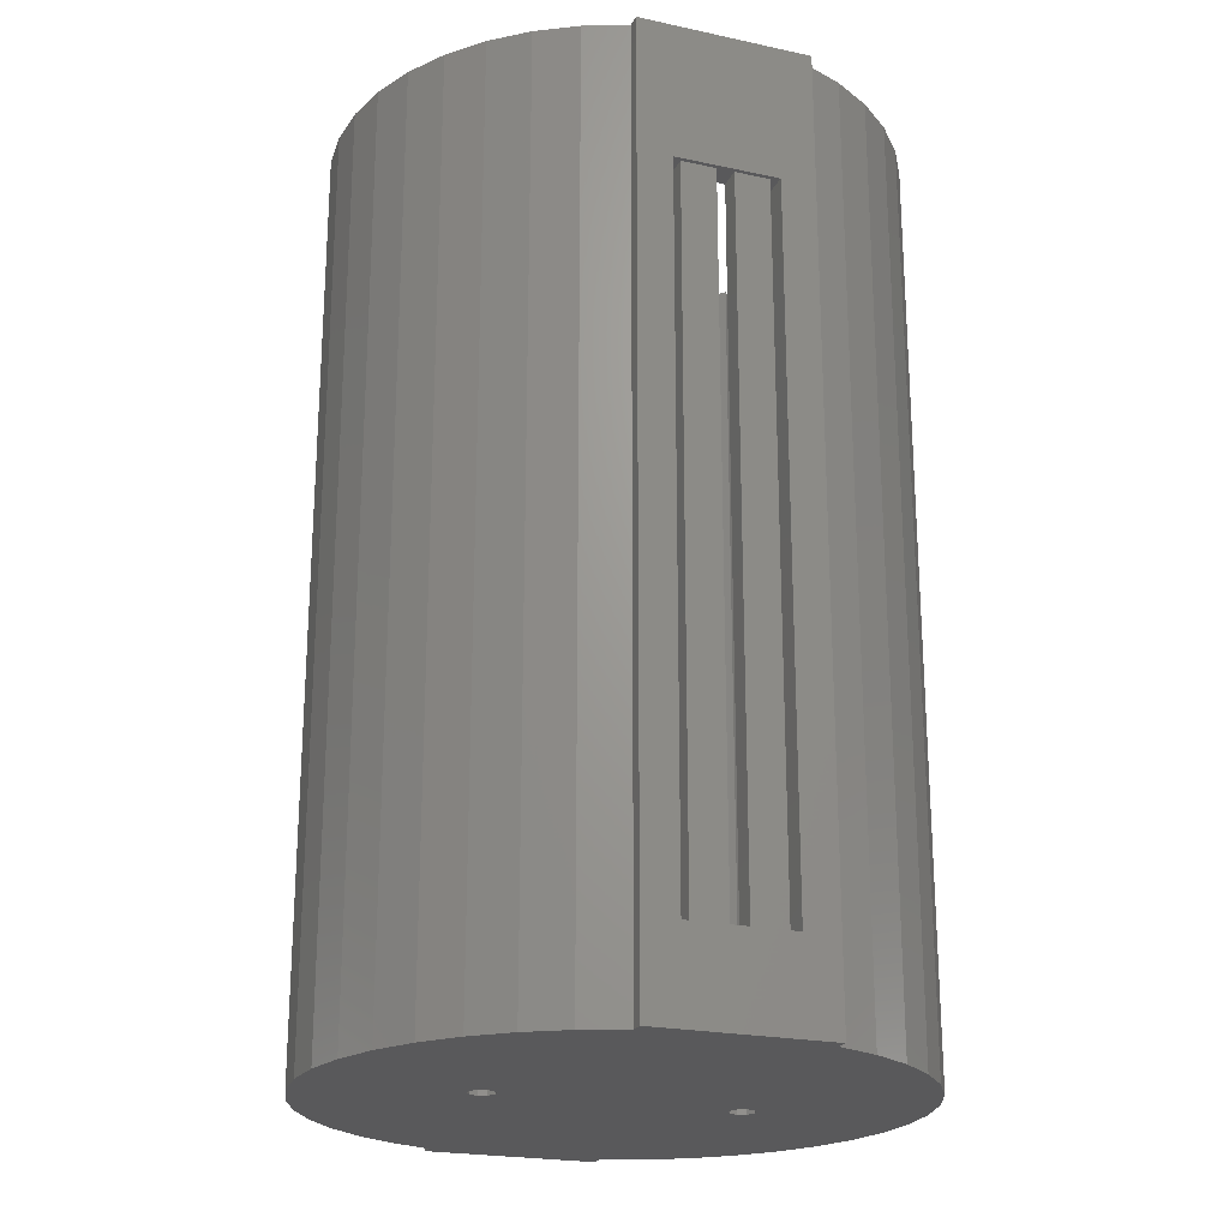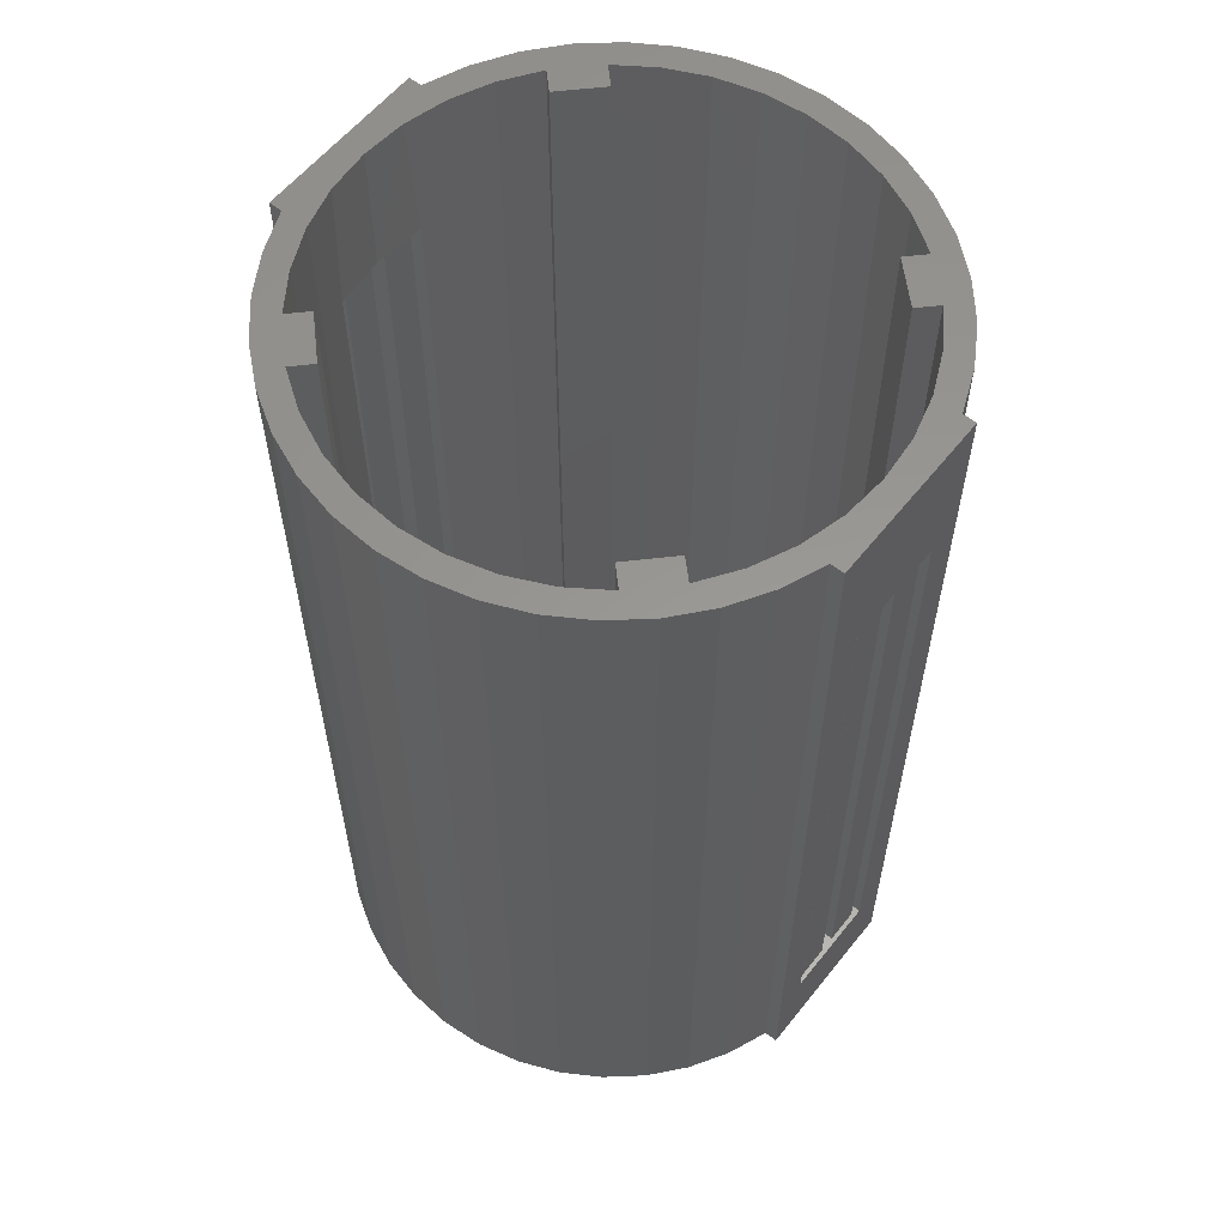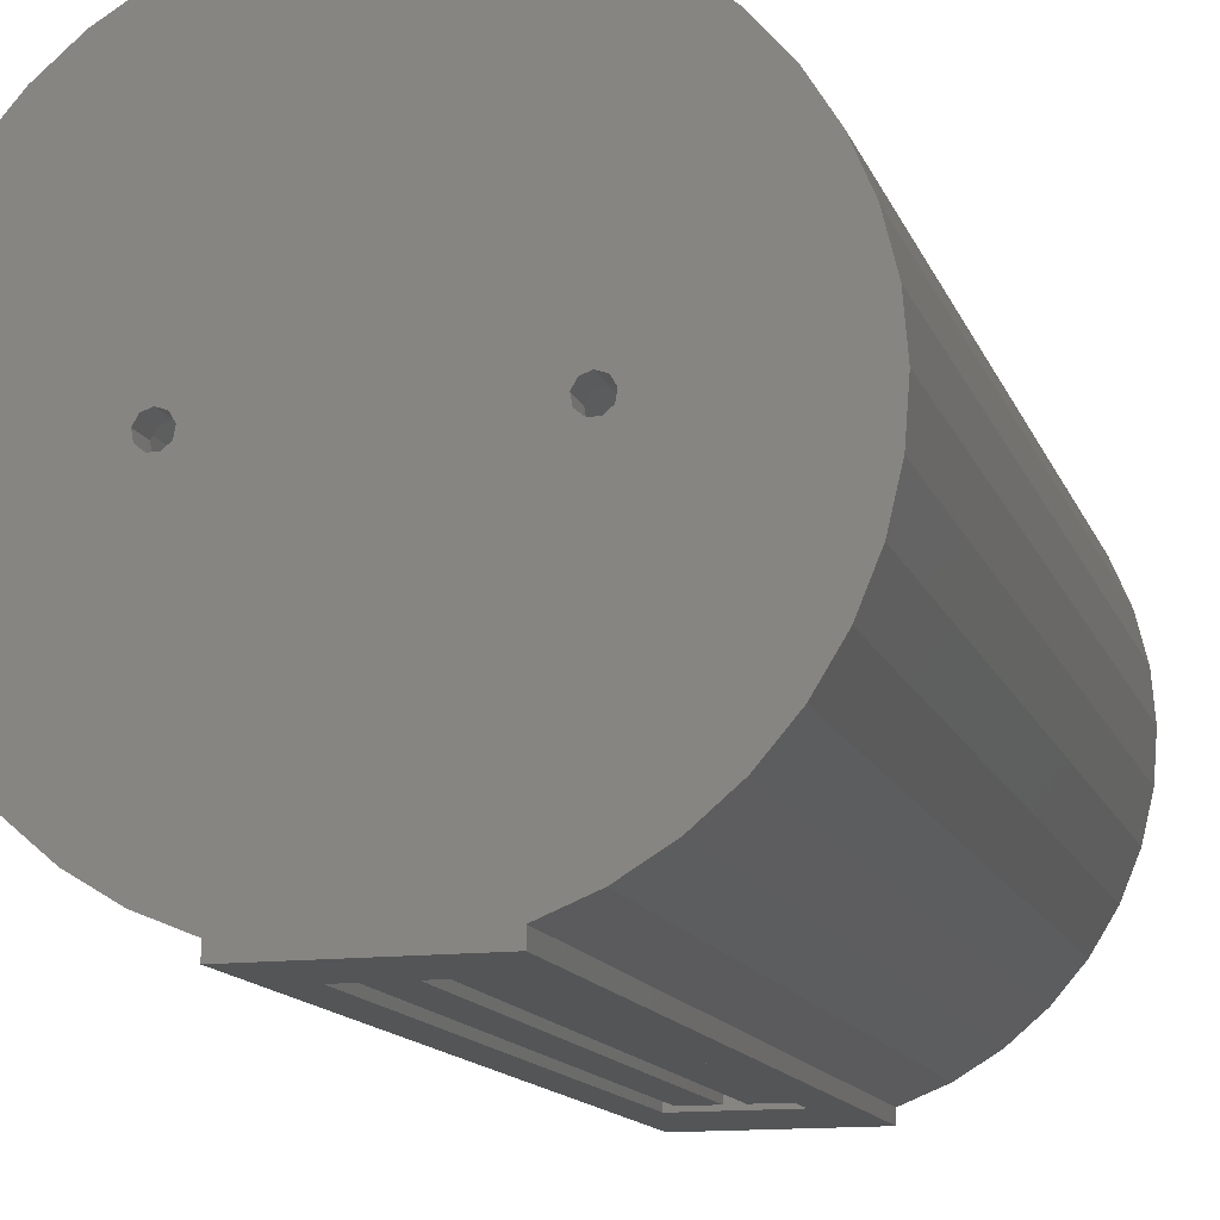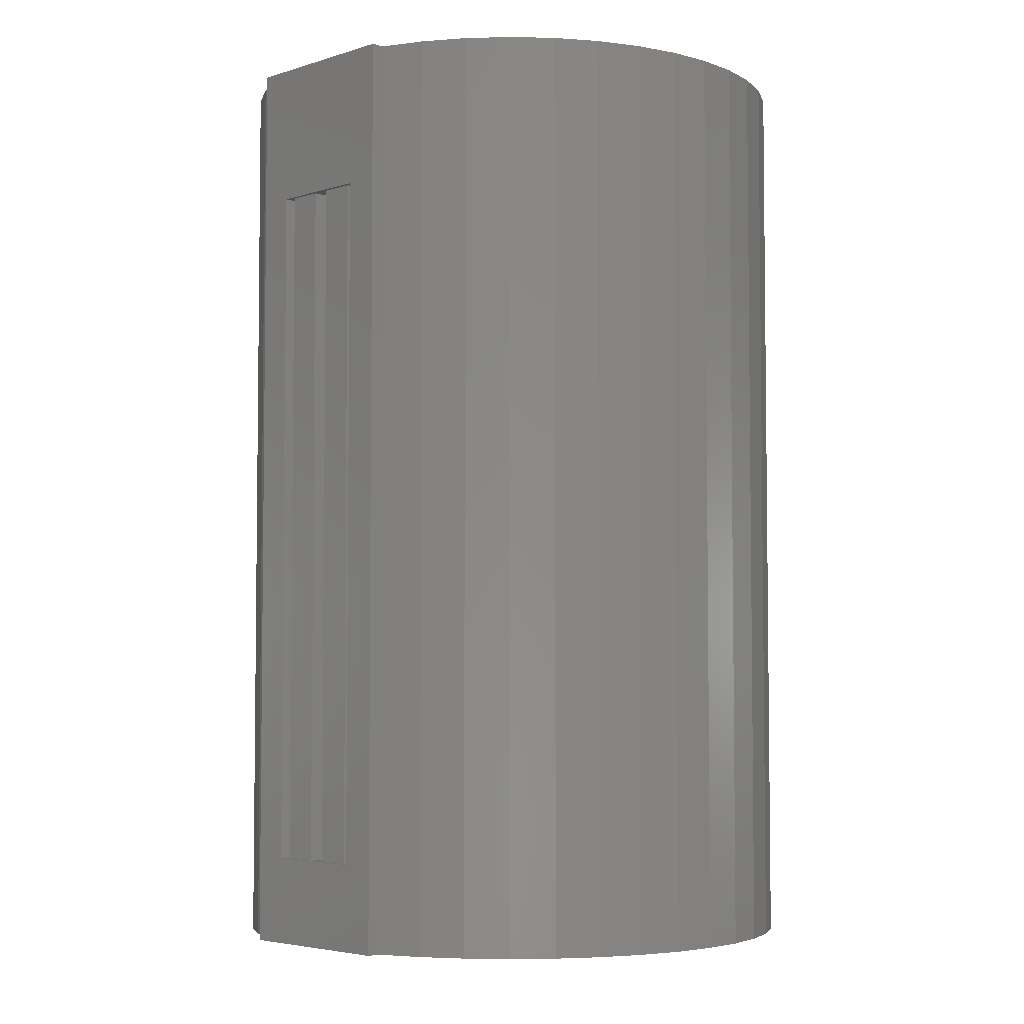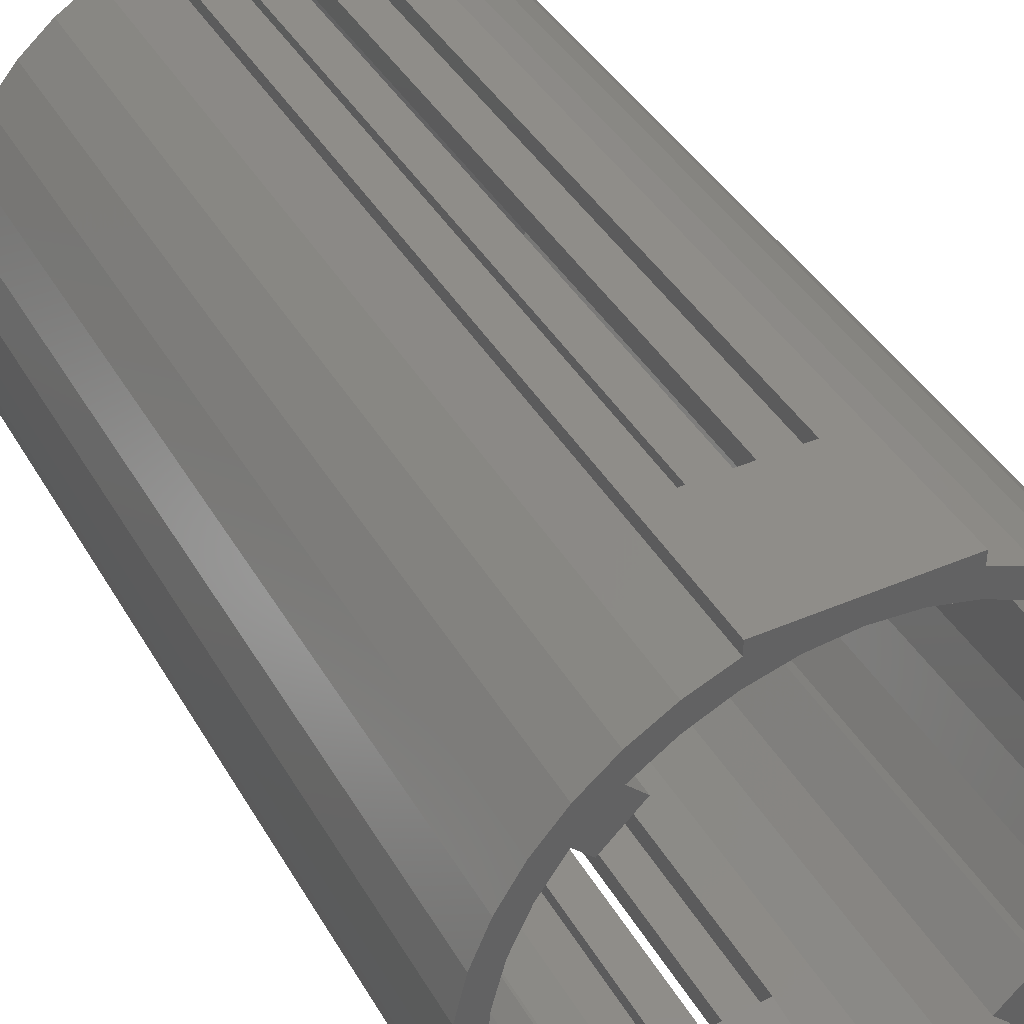
<metadata>
{"format":"stl","ext":"stl","renderer":"f3d","projection":"perspective","resolution":1024,"background":"white","views":[{"elev":-22.1,"azim":-20.6,"up":"+Z"},{"elev":58.7,"azim":128.3,"up":"+Z"},{"elev":-13.5,"azim":-164.2,"up":"+Y"},{"elev":-4.3,"azim":-134.8,"up":"+Z"},{"elev":40.8,"azim":-27.7,"up":"+Y"}]}
</metadata>
<code>
# stl→obj: 262 verts, 532 faces
v -6 29.39 87
v -1 30 87
v 9.033e-15 30 87
v -1 32.5 87
v 1 30 87
v 6 29.39 87
v 5 30 87
v 6 33 87
v 5 32.5 87
v -6 33 87
v 1 32.5 87
v -5 32.5 87
v -5 30 87
v 6 29.39 7
v 1 30 7
v 9.033e-15 30 7
v 1 32.5 7
v -1 30 7
v -6 29.39 7
v -5 30 7
v -6 33 7
v -5 32.5 7
v 6 33 7
v -1 32.5 7
v 5 32.5 7
v 5 30 7
v -10 33 -3
v 10 33 -3
v 10 33 103
v -10 33 103
v 14.75 26.12 103
v 14.75 26.12 0
v 18.99 23.23 0
v 10.08 28.26 0
v 5.114 29.56 0
v 3.583e-14 30 0
v -5.114 29.56 0
v -10.08 28.26 0
v -14.75 26.12 103
v -14.75 26.12 0
v -18.99 23.23 103
v -18.99 23.23 0
v -10.08 28.26 103
v -5.114 29.56 103
v 2.251e-14 30 103
v 5.114 29.56 103
v 10.08 28.26 103
v 18.99 23.23 103
v -10 31.45 103
v -14.82 29.49 103
v 10 31.45 103
v 14.82 29.49 103
v 19.27 26.79 103
v 23.24 23.43 103
v 26.64 19.48 103
v 29.37 15.05 103
v 23.23 18.99 103
v 31.37 10.25 103
v 26.12 14.75 103
v 32.59 5.188 103
v 28.26 10.08 103
v 33 -8.083e-15 103
v 29.56 5.114 103
v 32.59 -5.188 103
v 30 -2.067e-14 103
v 31.37 -10.25 103
v 29.56 -5.114 103
v 29.37 -15.05 103
v 28.26 -10.08 103
v 26.64 -19.48 103
v 26.12 -14.75 103
v 23.24 -23.43 103
v 23.23 -18.99 103
v 19.27 -26.79 103
v 21.21 -16.97 103
v 18.99 -23.23 103
v 14.82 -29.49 103
v 14.75 -26.12 103
v 10 -31.45 103
v 10.08 -28.26 103
v 5.114 -29.56 103
v -1.883e-14 -30 103
v 10 -33 103
v -5.114 -29.56 103
v -10 -33 103
v -10 -31.45 103
v -14.82 -29.49 103
v -10.08 -28.26 103
v -19.27 -26.79 103
v -14.75 -26.12 103
v -23.24 -23.43 103
v -18.99 -23.23 103
v -26.64 -19.48 103
v -16.97 -21.21 103
v -23.23 -18.99 103
v -29.37 -15.05 103
v -26.12 -14.75 103
v -31.37 -10.25 103
v -28.26 -10.08 103
v -32.59 -5.188 103
v -29.56 -5.114 103
v -33 1.724e-14 103
v -30 2.15e-14 103
v -32.59 5.188 103
v -29.56 5.114 103
v -31.37 10.25 103
v -28.26 10.08 103
v -29.37 15.05 103
v -26.12 14.75 103
v -26.64 19.48 103
v -23.23 18.99 103
v -23.24 23.43 103
v -21.21 16.97 103
v -19.27 26.79 103
v -16.97 21.21 103
v 16.97 -21.21 103
v 21.21 16.97 103
v 16.97 21.21 103
v -21.21 -16.97 103
v 10 31.45 -3
v -14.82 29.49 -3
v -10 31.45 -3
v -19.27 26.79 -3
v -23.24 23.43 -3
v 14.82 29.49 -3
v -26.64 19.48 -3
v 19.27 26.79 -3
v -29.37 15.05 -3
v 23.24 23.43 -3
v -31.37 10.25 -3
v 26.64 19.48 -3
v -32.59 5.188 -3
v 29.37 15.05 -3
v -33 2.179e-14 -3
v 31.37 10.25 -3
v -14 1.5 -3
v -32.59 -5.188 -3
v -14.96 1.149 -3
v -31.37 -10.25 -3
v -15.48 0.2605 -3
v -29.37 -15.05 -3
v -15.3 -0.75 -3
v -26.64 -19.48 -3
v -14.51 -1.41 -3
v -23.24 -23.43 -3
v -13.49 -1.41 -3
v -19.27 -26.79 -3
v -12.7 -0.75 -3
v -14.82 -29.49 -3
v -12.52 0.2605 -3
v -10 -31.45 -3
v -13.04 1.149 -3
v 32.59 5.188 -3
v 14 1.5 -3
v 13.04 1.149 -3
v 12.52 0.2605 -3
v -10 -33 -3
v 12.7 -0.75 -3
v 10 -31.45 -3
v 10 -33 -3
v 14.82 -29.49 -3
v 19.27 -26.79 -3
v 13.49 -1.41 -3
v 23.24 -23.43 -3
v 14.51 -1.41 -3
v 26.64 -19.48 -3
v 15.3 -0.75 -3
v 29.37 -15.05 -3
v 15.48 0.2605 -3
v 31.37 -10.25 -3
v 14.96 1.149 -3
v 32.59 -5.188 -3
v 33 -1.668e-14 -3
v 16.97 21.21 0
v -16.97 21.21 0
v -26.12 -14.75 0
v -23.23 -18.99 0
v -28.26 -10.08 0
v -21.21 -16.97 0
v -29.56 -5.114 0
v -16.97 -21.21 0
v -30 2.15e-14 0
v -18.99 -23.23 0
v -14.75 -26.12 0
v -10.08 -28.26 0
v -5.114 -29.56 0
v -2.549e-14 -30 0
v -29.56 5.114 0
v 5.114 -29.56 0
v -28.26 10.08 0
v 10.08 -28.26 0
v -15.3 -0.75 0
v -26.12 14.75 0
v -15.48 0.2605 0
v -23.23 18.99 0
v -14.96 1.149 0
v -21.21 16.97 0
v -14 1.5 0
v -13.04 1.149 0
v -12.52 0.2605 0
v -14.51 -1.41 0
v 14.75 -26.12 0
v -13.49 -1.41 0
v 18.99 -23.23 0
v -12.7 -0.75 -7.105e-15
v 16.97 -21.21 0
v 21.21 -16.97 0
v 23.23 -18.99 0
v 26.12 -14.75 0
v 13.49 -1.41 0
v 12.7 -0.75 0
v 12.52 0.2605 0
v 13.04 1.149 0
v 14 1.5 0
v 14.96 1.149 7.105e-15
v 15.48 0.2605 0
v 14.51 -1.41 0
v 15.3 -0.75 0
v 28.26 -10.08 0
v 29.56 -5.114 0
v 30 -2.733e-14 0
v 29.56 5.114 0
v 21.21 16.97 0
v 28.26 10.08 0
v 23.23 18.99 0
v 26.12 14.75 0
v -33 2.236e-14 -3
v -33 2.236e-14 103
v 6 -33 87
v 6 -33 7
v -6 -33 7
v -6 -33 87
v 33 -3.739e-14 -3
v 33 -3.739e-14 103
v 30 -3.399e-14 103
v 30 -3.399e-14 0
v -6 -29.39 7
v -5.42e-15 -30 7
v 6 -29.39 7
v 6 -29.39 87
v -1.874e-14 -30 87
v -6 -29.39 87
v -30 3.198e-14 103
v -30 3.198e-14 0
v 14.96 1.149 0
v -12.7 -0.75 0
v 1 -30 87
v 1 -32.5 87
v -1 -30 87
v -5 -30 87
v -5 -32.5 87
v -1 -32.5 87
v 5 -32.5 87
v 5 -30 87
v -1 -30 7
v -1 -32.5 7
v 1 -30 7
v 5 -30 7
v 5 -32.5 7
v 1 -32.5 7
v -5 -32.5 7
v -5 -30 7
f 1 2 3
f 2 4 3
f 3 5 6
f 5 7 6
f 6 7 8
f 7 9 8
f 8 9 10
f 9 11 10
f 10 12 1
f 12 13 1
f 2 1 13
f 12 10 4
f 10 11 4
f 4 11 3
f 11 5 3
f 14 15 16
f 15 17 16
f 16 18 19
f 18 20 19
f 19 20 21
f 20 22 21
f 21 22 23
f 22 24 23
f 23 25 14
f 25 26 14
f 25 23 17
f 23 24 17
f 17 24 16
f 24 18 16
f 15 14 26
f 4 24 22
f 4 22 12
f 2 18 24
f 2 24 4
f 13 20 18
f 13 18 2
f 12 22 20
f 12 20 13
f 11 17 15
f 11 15 5
f 5 15 26
f 5 26 7
f 7 26 25
f 7 25 9
f 9 25 17
f 9 17 11
f 27 21 28
f 21 23 28
f 28 23 29
f 23 8 29
f 29 8 30
f 8 10 30
f 30 10 27
f 10 21 27
f 6 8 23
f 14 6 23
f 31 32 33
f 31 34 32
f 14 35 34
f 16 36 35
f 16 37 36
f 19 38 37
f 39 40 38
f 41 42 40
f 40 39 41
f 38 43 39
f 1 44 43
f 3 45 44
f 3 46 45
f 6 47 46
f 34 31 47
f 33 48 31
f 37 16 19
f 35 14 16
f 34 6 14
f 46 3 6
f 44 1 3
f 38 19 1
f 1 43 38
f 34 47 6
f 19 21 10
f 1 19 10
f 30 49 29
f 49 50 29
f 29 50 51
f 50 44 51
f 51 45 52
f 45 46 52
f 52 46 53
f 46 47 53
f 53 47 54
f 47 31 54
f 54 31 55
f 31 48 55
f 55 48 56
f 48 57 56
f 56 57 58
f 57 59 58
f 58 59 60
f 59 61 60
f 60 61 62
f 61 63 62
f 62 63 64
f 63 65 64
f 64 65 66
f 65 67 66
f 66 67 68
f 67 69 68
f 68 69 70
f 69 71 70
f 70 71 72
f 71 73 72
f 72 73 74
f 73 75 74
f 74 76 77
f 76 78 77
f 77 78 79
f 78 80 79
f 80 81 79
f 81 82 79
f 79 82 83
f 82 84 83
f 83 84 85
f 84 86 85
f 86 84 87
f 84 88 87
f 87 88 89
f 88 90 89
f 89 90 91
f 90 92 91
f 91 92 93
f 92 94 93
f 93 95 96
f 95 97 96
f 96 97 98
f 97 99 98
f 98 99 100
f 99 101 100
f 100 101 102
f 101 103 102
f 102 103 104
f 103 105 104
f 104 105 106
f 105 107 106
f 106 107 108
f 107 109 108
f 108 109 110
f 109 111 110
f 110 111 112
f 111 113 112
f 112 113 114
f 113 41 114
f 114 41 50
f 41 39 50
f 50 43 44
f 43 50 39
f 41 113 115
f 74 75 76
f 75 116 76
f 57 48 117
f 48 118 117
f 45 51 44
f 93 94 95
f 94 119 95
f 29 51 120
f 29 120 28
f 121 122 123
f 27 28 122
f 122 28 123
f 28 120 123
f 123 120 124
f 120 125 124
f 124 125 126
f 125 127 126
f 126 127 128
f 127 129 128
f 128 129 130
f 129 131 130
f 130 131 132
f 131 133 132
f 132 133 134
f 133 135 134
f 134 136 137
f 136 138 137
f 137 138 139
f 138 140 139
f 139 140 141
f 140 142 141
f 141 142 143
f 142 144 143
f 143 144 145
f 144 146 145
f 145 146 147
f 146 148 147
f 147 148 149
f 148 150 149
f 149 150 151
f 134 135 136
f 136 135 152
f 135 153 152
f 152 153 150
f 153 154 150
f 150 155 151
f 155 156 151
f 151 156 157
f 156 158 157
f 157 159 160
f 155 150 154
f 159 157 161
f 157 158 161
f 161 158 162
f 158 163 162
f 162 163 164
f 163 165 164
f 164 165 166
f 165 167 166
f 166 167 168
f 167 169 168
f 168 169 170
f 169 171 170
f 170 171 172
f 171 154 172
f 172 154 173
f 154 153 173
f 27 122 49
f 27 49 30
f 48 33 174
f 48 174 118
f 175 42 41
f 175 41 115
f 176 177 178
f 177 179 178
f 178 179 180
f 179 181 180
f 180 181 182
f 183 184 181
f 184 185 181
f 185 186 181
f 181 186 182
f 186 187 182
f 182 187 188
f 187 189 188
f 188 189 190
f 189 191 190
f 190 192 193
f 192 194 193
f 193 194 195
f 194 196 195
f 195 196 197
f 196 198 197
f 197 198 175
f 198 199 175
f 199 200 175
f 192 190 201
f 190 191 201
f 191 202 201
f 201 202 203
f 202 204 203
f 203 204 205
f 204 206 205
f 205 206 200
f 206 207 200
f 200 207 175
f 208 209 207
f 207 209 175
f 209 210 175
f 175 210 42
f 210 211 42
f 42 211 40
f 211 212 40
f 40 212 38
f 212 213 38
f 38 213 37
f 213 214 37
f 37 214 36
f 214 215 36
f 36 215 35
f 215 216 35
f 35 216 34
f 210 209 217
f 217 209 218
f 209 219 218
f 218 219 216
f 219 220 216
f 216 220 34
f 220 221 34
f 34 174 32
f 174 33 32
f 34 221 174
f 221 222 174
f 174 222 223
f 222 224 223
f 223 224 225
f 224 226 225
f 122 121 50
f 122 50 49
f 121 123 114
f 121 114 50
f 123 124 112
f 123 112 114
f 124 126 110
f 124 110 112
f 126 128 108
f 126 108 110
f 128 130 106
f 128 106 108
f 130 132 104
f 130 104 106
f 132 227 228
f 132 228 104
f 227 137 100
f 227 100 228
f 137 139 98
f 137 98 100
f 139 141 96
f 139 96 98
f 141 143 93
f 141 93 96
f 143 145 91
f 143 91 93
f 145 147 89
f 145 89 91
f 147 149 87
f 147 87 89
f 149 151 86
f 149 86 87
f 85 86 151
f 157 85 151
f 83 229 160
f 229 230 160
f 160 230 157
f 230 231 157
f 157 231 85
f 231 232 85
f 85 232 83
f 232 229 83
f 160 159 79
f 83 160 79
f 159 161 77
f 159 77 79
f 161 162 74
f 161 74 77
f 162 164 72
f 162 72 74
f 164 166 70
f 164 70 72
f 166 168 68
f 166 68 70
f 168 170 66
f 168 66 68
f 170 172 64
f 170 64 66
f 172 233 234
f 172 234 64
f 233 153 60
f 233 60 234
f 153 135 58
f 153 58 60
f 135 133 56
f 135 56 58
f 133 131 55
f 133 55 56
f 131 129 54
f 131 54 55
f 129 127 53
f 129 53 54
f 127 125 52
f 127 52 53
f 125 120 51
f 125 51 52
f 113 111 195
f 113 195 197
f 113 197 175
f 113 175 115
f 118 174 223
f 118 223 117
f 117 223 225
f 117 225 57
f 71 209 208
f 73 71 208
f 69 219 209
f 71 69 209
f 67 220 219
f 69 67 219
f 235 236 220
f 67 235 220
f 63 222 236
f 235 63 236
f 61 224 222
f 63 61 222
f 59 226 224
f 61 59 224
f 57 225 226
f 59 57 226
f 73 208 207
f 73 207 75
f 75 207 206
f 75 206 116
f 116 206 204
f 116 204 76
f 90 184 183
f 90 185 184
f 237 186 185
f 238 187 186
f 238 189 187
f 239 191 189
f 80 202 191
f 78 204 202
f 78 76 204
f 202 80 78
f 240 81 80
f 241 82 81
f 241 84 82
f 242 88 84
f 185 90 88
f 183 92 90
f 84 241 242
f 81 240 241
f 191 239 240
f 189 238 239
f 186 237 238
f 185 242 237
f 240 80 191
f 185 88 242
f 92 183 181
f 92 181 94
f 94 181 179
f 94 179 119
f 119 179 177
f 119 177 95
f 109 193 195
f 111 109 195
f 107 190 193
f 109 107 193
f 105 188 190
f 107 105 190
f 243 244 188
f 105 243 188
f 101 180 244
f 243 101 244
f 99 178 180
f 101 99 180
f 97 176 178
f 99 97 178
f 95 177 176
f 97 95 176
f 171 245 214
f 154 171 214
f 169 216 245
f 171 169 245
f 167 218 216
f 169 167 216
f 165 217 218
f 167 165 218
f 163 210 217
f 165 163 217
f 158 211 210
f 163 158 210
f 156 212 211
f 158 156 211
f 155 213 212
f 156 155 212
f 154 214 213
f 155 154 213
f 152 199 198
f 136 152 198
f 150 200 199
f 152 150 199
f 148 246 200
f 150 148 200
f 146 203 246
f 148 146 246
f 144 201 203
f 146 144 203
f 142 192 201
f 144 142 201
f 140 194 192
f 142 140 192
f 138 196 194
f 140 138 194
f 136 198 196
f 138 136 196
f 242 232 231
f 242 231 237
f 240 247 241
f 247 248 241
f 241 249 242
f 249 250 242
f 242 250 232
f 250 251 232
f 232 251 229
f 251 252 229
f 229 253 240
f 253 254 240
f 253 229 248
f 229 252 248
f 248 252 241
f 252 249 241
f 247 240 254
f 239 230 229
f 239 229 240
f 237 255 238
f 255 256 238
f 238 257 239
f 257 258 239
f 239 258 230
f 258 259 230
f 230 259 231
f 259 260 231
f 231 261 237
f 261 262 237
f 255 237 262
f 261 231 256
f 231 260 256
f 256 260 238
f 260 257 238
f 247 257 260
f 247 260 248
f 248 260 259
f 248 259 253
f 253 259 258
f 253 258 254
f 254 258 257
f 254 257 247
f 251 261 256
f 251 256 252
f 252 256 255
f 252 255 249
f 249 255 262
f 249 262 250
f 250 262 261
f 250 261 251

</code>
